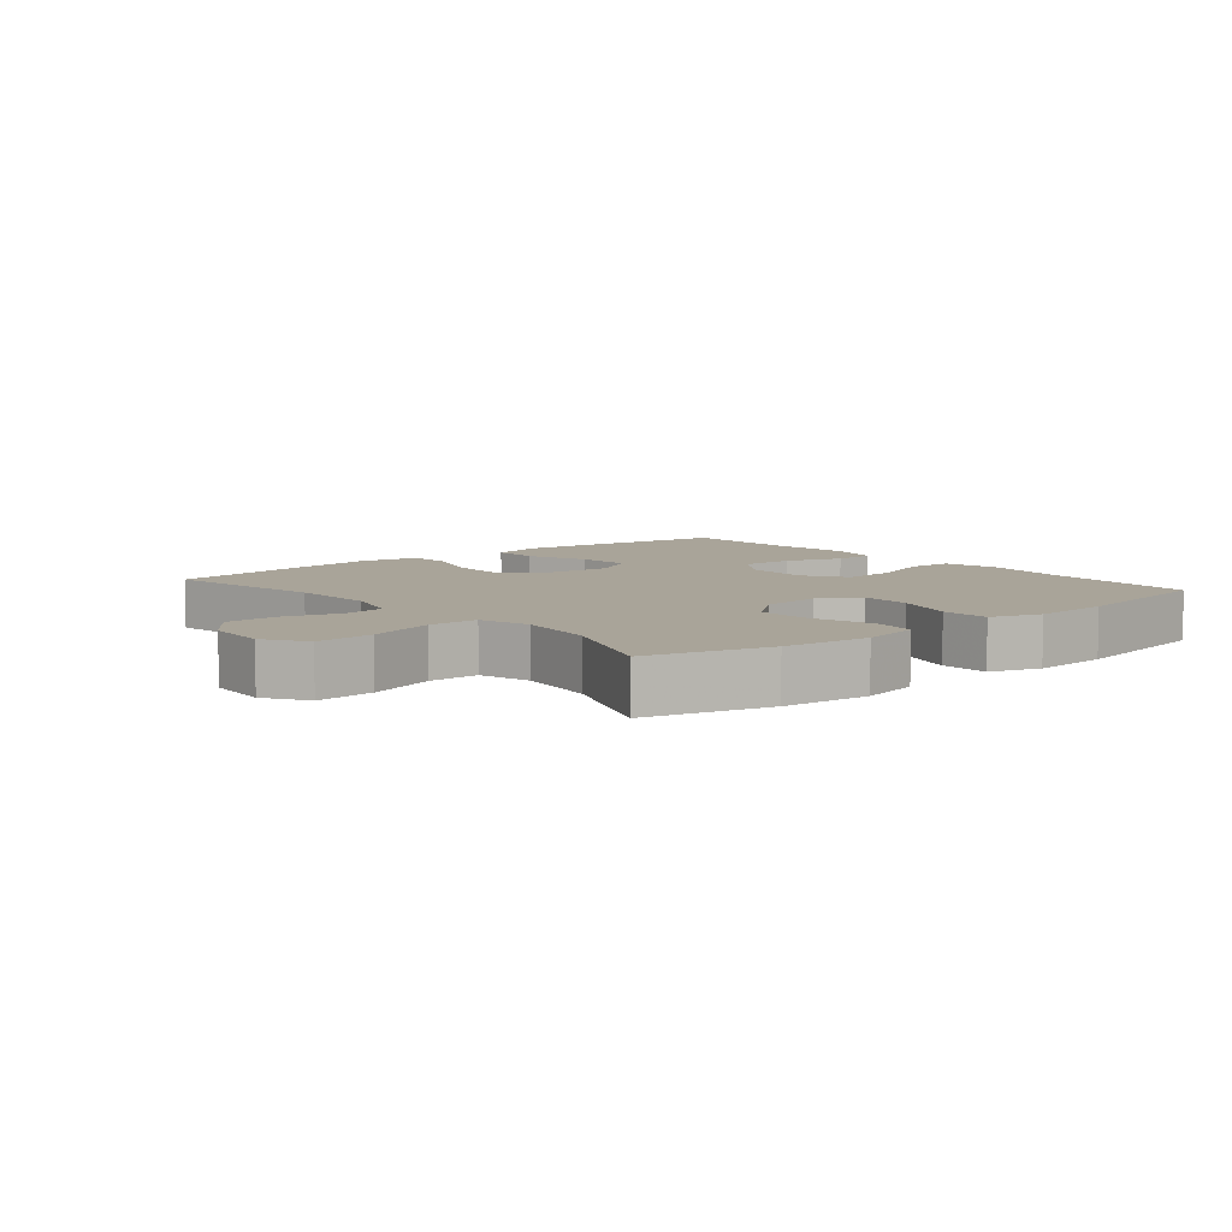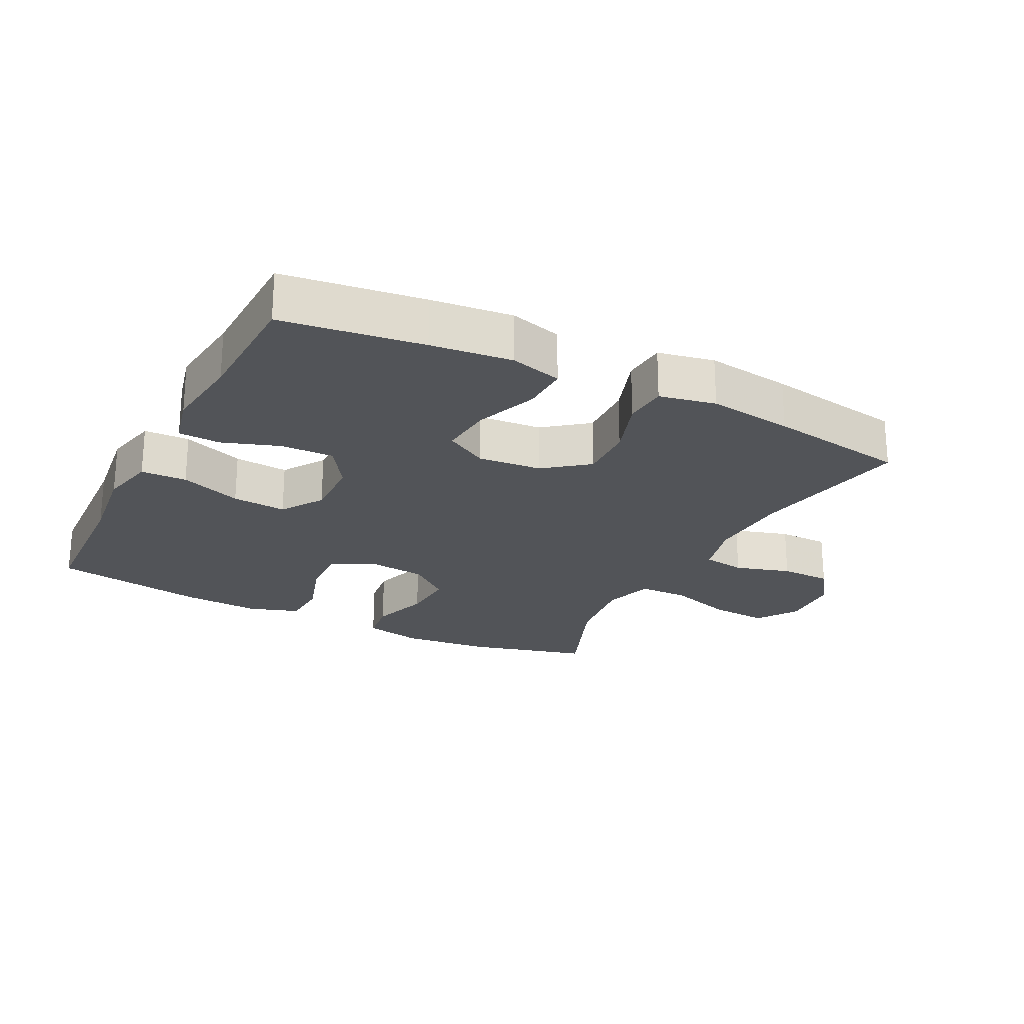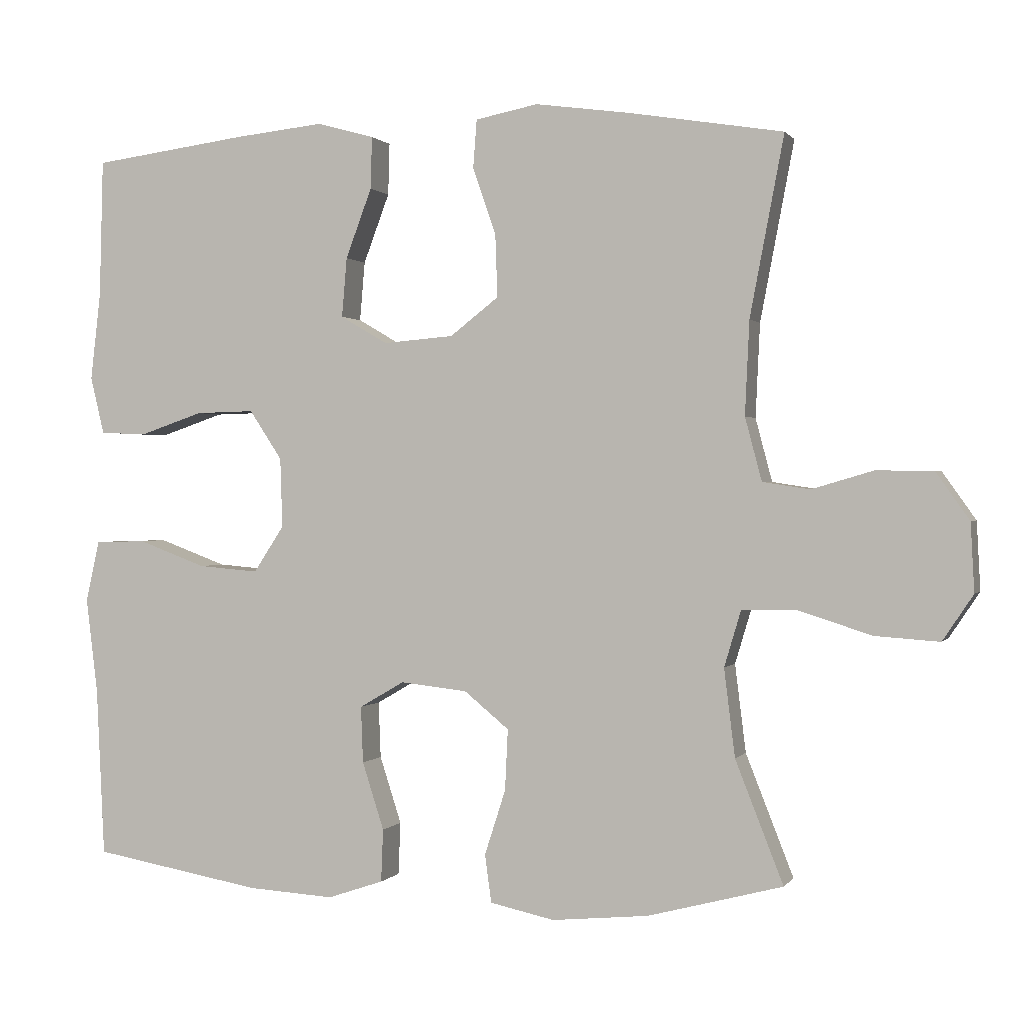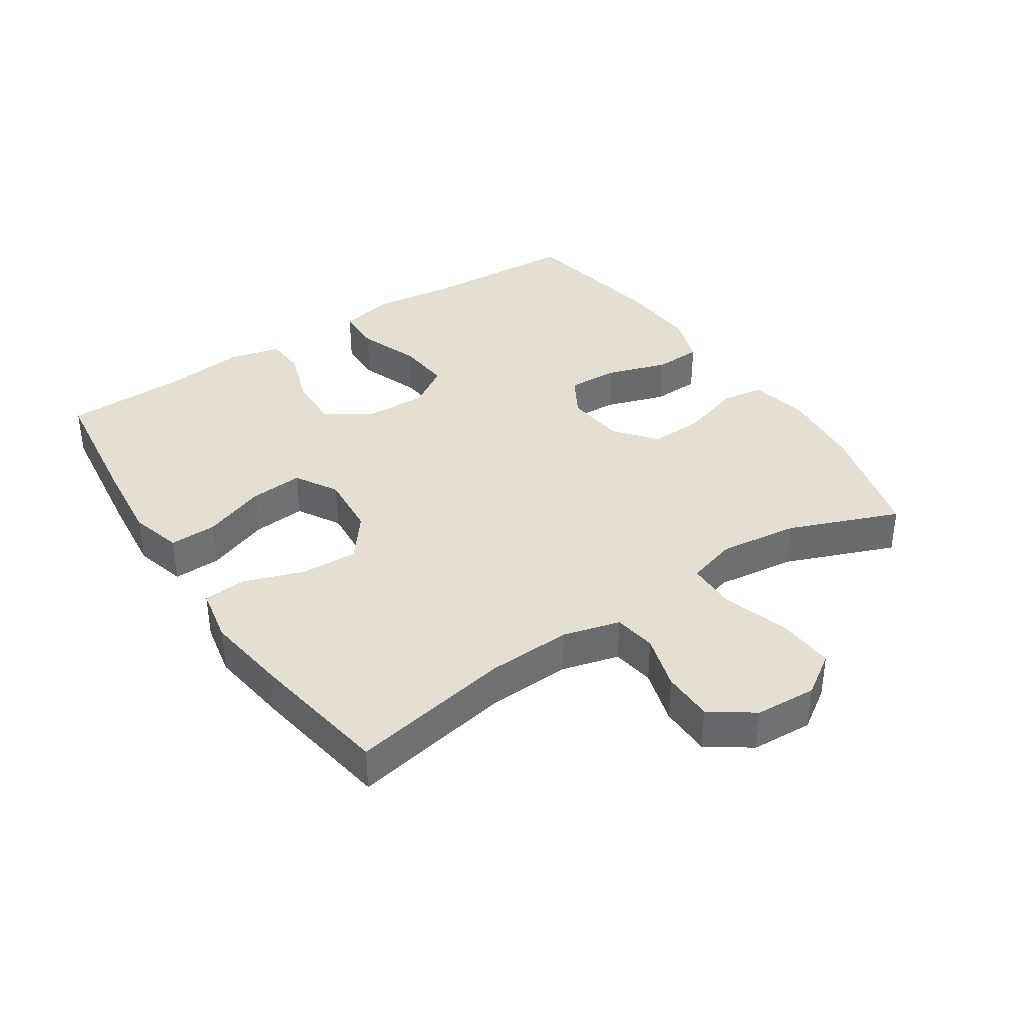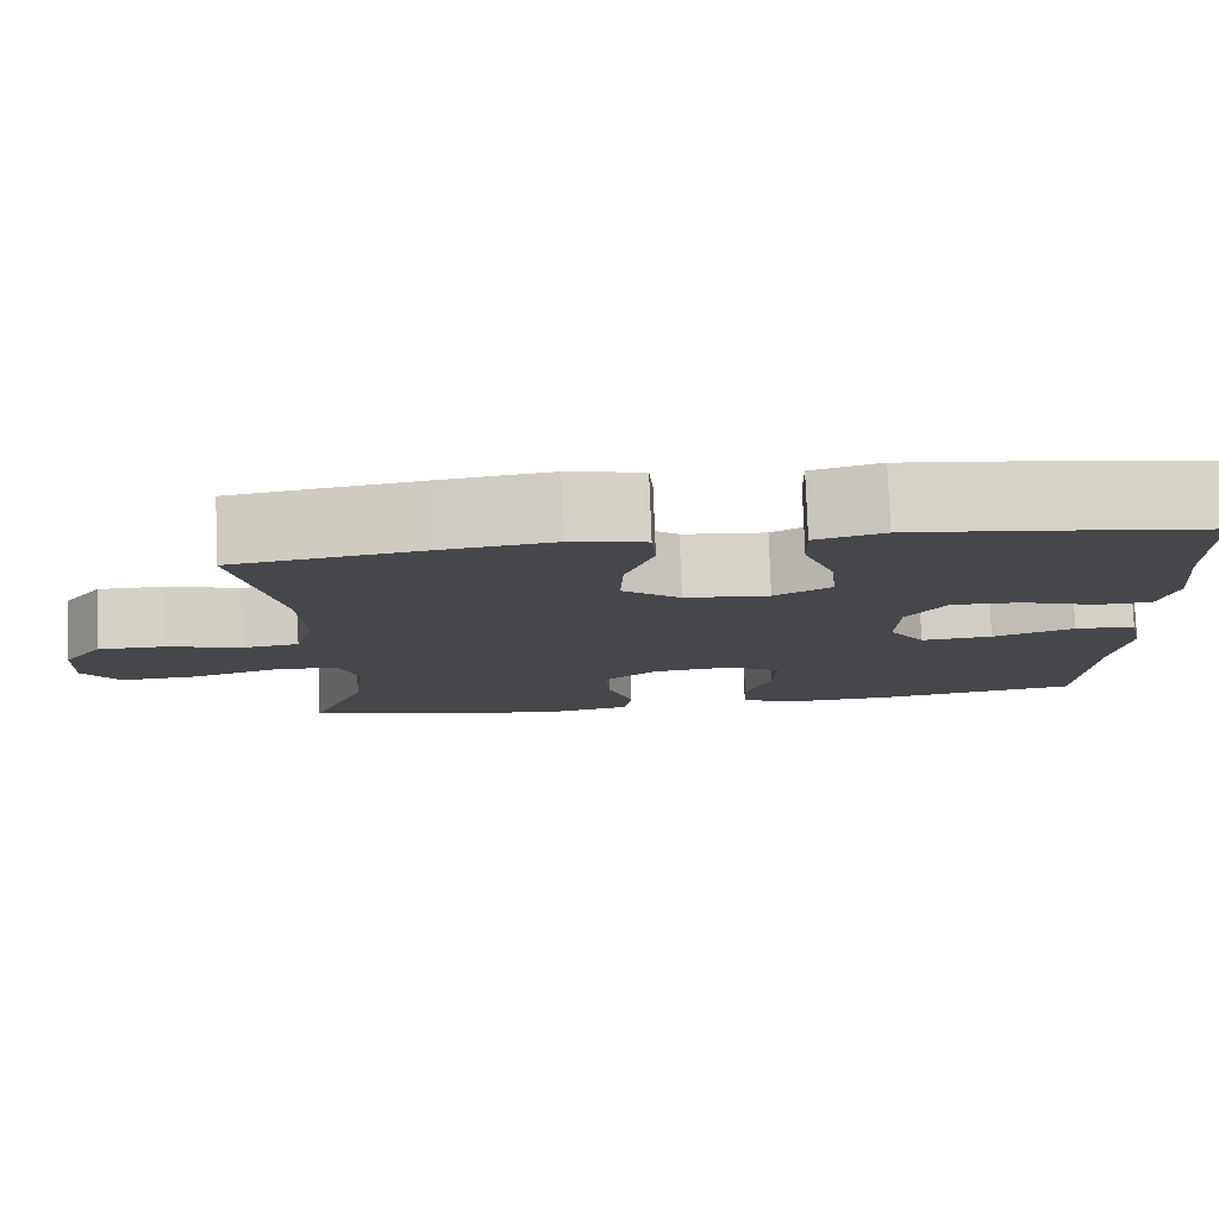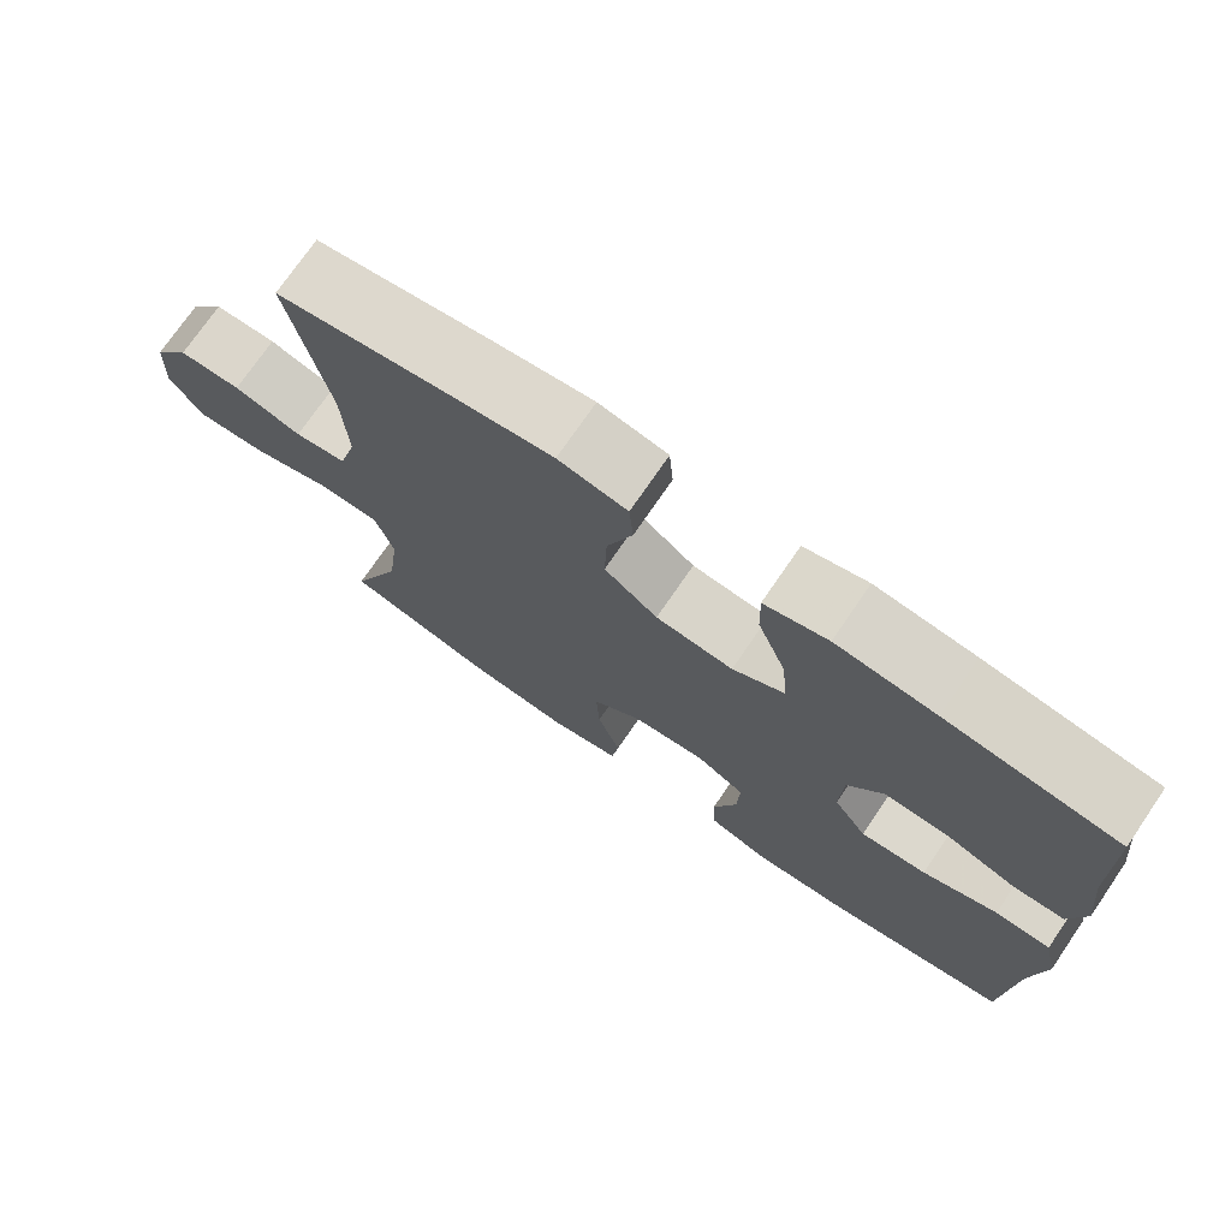
<metadata>
{"format":"obj","ext":"obj","renderer":"f3d","projection":"perspective","resolution":1024,"background":"white","views":[{"elev":7.3,"azim":140.4,"up":"+Y"},{"elev":-23.2,"azim":-26.9,"up":"+Y"},{"elev":0.6,"azim":17.5,"up":"+Z"},{"elev":37.4,"azim":56.5,"up":"+Y"},{"elev":79.5,"azim":177.9,"up":"+Z"},{"elev":73.9,"azim":-145.6,"up":"+Z"}]}
</metadata>
<code>
v 0.5 0.07 -0.5
v 0.314 0.07 -0.549
v 0.181 0.07 -0.562
v 0.092 0.07 -0.543
v 0.083 0.07 -0.477
v 0.112 0.07 -0.387
v 0.116 0.07 -0.303
v 0.054 0.07 -0.252
v -0.038 0.07 -0.242
v -0.1 0.07 -0.278
v -0.097 0.07 -0.356
v -0.067 0.07 -0.449
v -0.07 0.07 -0.522
v -0.147 0.07 -0.548
v -0.266 0.07 -0.541
v -0.5 0.07 -0.5
v -0.511 0.07 -0.266
v -0.527 0.07 -0.135
v -0.508 0.07 -0.05
v -0.438 0.07 -0.048
v -0.344 0.07 -0.083
v -0.261 0.07 -0.09
v -0.219 0.07 -0.026
v -0.222 0.07 0.07
v -0.267 0.07 0.138
v -0.348 0.07 0.136
v -0.436 0.07 0.106
v -0.5 0.07 0.109
v -0.519 0.07 0.188
v -0.505 0.07 0.31
v -0.5 0.07 0.5
v -0.286 0.07 0.528
v -0.162 0.07 0.541
v -0.083 0.07 0.519
v -0.085 0.07 0.447
v -0.121 0.07 0.351
v -0.128 0.07 0.269
v -0.063 0.07 0.231
v 0.034 0.07 0.239
v 0.101 0.07 0.291
v 0.098 0.07 0.377
v 0.066 0.07 0.47
v 0.071 0.07 0.536
v 0.157 0.07 0.553
v 0.287 0.07 0.535
v 0.5 0.07 0.5
v 0.453 0.07 0.253
v 0.447 0.07 0.124
v 0.47 0.07 0.037
v 0.535 0.07 0.027
v 0.62 0.07 0.052
v 0.698 0.07 0.051
v 0.744 0.07 -0.014
v 0.749 0.07 -0.108
v 0.707 0.07 -0.171
v 0.619 0.07 -0.165
v 0.518 0.07 -0.133
v 0.442 0.07 -0.134
v 0.419 0.07 -0.211
v 0.434 0.07 -0.332
v 0.5 0 -0.5
v 0.314 0 -0.549
v 0.181 0 -0.562
v 0.092 0 -0.543
v 0.083 0 -0.477
v 0.112 0 -0.387
v 0.116 0 -0.303
v 0.054 0 -0.252
v -0.038 0 -0.242
v -0.1 0 -0.278
v -0.097 0 -0.356
v -0.067 0 -0.449
v -0.07 0 -0.522
v -0.147 0 -0.548
v -0.266 0 -0.541
v -0.5 0 -0.5
v -0.511 0 -0.266
v -0.527 0 -0.135
v -0.508 0 -0.05
v -0.438 0 -0.048
v -0.344 0 -0.083
v -0.261 0 -0.09
v -0.219 0 -0.026
v -0.222 0 0.07
v -0.267 0 0.138
v -0.348 0 0.136
v -0.436 0 0.106
v -0.5 0 0.109
v -0.519 0 0.188
v -0.505 0 0.31
v -0.5 0 0.5
v -0.286 0 0.528
v -0.162 0 0.541
v -0.083 0 0.519
v -0.085 0 0.447
v -0.121 0 0.351
v -0.128 0 0.269
v -0.063 0 0.231
v 0.034 0 0.239
v 0.101 0 0.291
v 0.098 0 0.377
v 0.066 0 0.47
v 0.071 0 0.536
v 0.157 0 0.553
v 0.287 0 0.535
v 0.5 0 0.5
v 0.453 0 0.253
v 0.447 0 0.124
v 0.47 0 0.037
v 0.535 0 0.027
v 0.62 0 0.052
v 0.698 0 0.051
v 0.744 0 -0.014
v 0.749 0 -0.108
v 0.707 0 -0.171
v 0.619 0 -0.165
v 0.518 0 -0.133
v 0.442 0 -0.134
v 0.419 0 -0.211
v 0.434 0 -0.332
f 55 56 57
f 54 55 57
f 53 54 57
f 52 53 57
f 51 52 57
f 50 51 57
f 49 50 57 58
f 48 49 58 59
f 45 46 47
f 44 45 47
f 43 44 47
f 42 43 47
f 41 42 47
f 47 48 59
f 41 47 59
f 40 41 59
f 34 35 36
f 33 34 36
f 32 33 36
f 31 32 36
f 30 31 36
f 30 36 37
f 29 30 37
f 28 29 37
f 27 28 37
f 26 27 37
f 25 26 37 38
f 19 20 21
f 18 19 21
f 17 18 21
f 17 21 22
f 16 17 22
f 15 16 22
f 14 15 22
f 13 14 22
f 12 13 22
f 11 12 22
f 10 11 22 23
f 4 5 6
f 3 4 6
f 2 3 6
f 1 2 6
f 60 1 6
f 60 6 7
f 60 7 8
f 59 60 8
f 40 59 8
f 39 40 8
f 38 39 8
f 25 38 8
f 24 25 8
f 9 10 23 24
f 8 9 24
f 117 116 115
f 117 115 114
f 117 114 113
f 117 113 112
f 117 112 111
f 117 111 110
f 118 117 110 109
f 119 118 109 108
f 107 106 105
f 107 105 104
f 107 104 103
f 107 103 102
f 107 102 101
f 119 108 107
f 119 107 101
f 119 101 100
f 96 95 94
f 96 94 93
f 96 93 92
f 96 92 91
f 96 91 90
f 97 96 90
f 97 90 89
f 97 89 88
f 97 88 87
f 97 87 86
f 98 97 86 85
f 81 80 79
f 81 79 78
f 81 78 77
f 82 81 77
f 82 77 76
f 82 76 75
f 82 75 74
f 82 74 73
f 82 73 72
f 82 72 71
f 83 82 71 70
f 66 65 64
f 66 64 63
f 66 63 62
f 66 62 61
f 66 61 120
f 67 66 120
f 68 67 120
f 68 120 119
f 68 119 100
f 68 100 99
f 68 99 98
f 68 98 85
f 68 85 84
f 84 83 70 69
f 84 69 68
f 1 61 62 2
f 2 62 63 3
f 3 63 64 4
f 4 64 65 5
f 5 65 66 6
f 6 66 67 7
f 7 67 68 8
f 8 68 69 9
f 9 69 70 10
f 10 70 71 11
f 11 71 72 12
f 12 72 73 13
f 13 73 74 14
f 14 74 75 15
f 15 75 76 16
f 16 76 77 17
f 17 77 78 18
f 18 78 79 19
f 19 79 80 20
f 20 80 81 21
f 21 81 82 22
f 22 82 83 23
f 23 83 84 24
f 24 84 85 25
f 25 85 86 26
f 26 86 87 27
f 27 87 88 28
f 28 88 89 29
f 29 89 90 30
f 30 90 91 31
f 31 91 92 32
f 32 92 93 33
f 33 93 94 34
f 34 94 95 35
f 35 95 96 36
f 36 96 97 37
f 37 97 98 38
f 38 98 99 39
f 39 99 100 40
f 40 100 101 41
f 41 101 102 42
f 42 102 103 43
f 43 103 104 44
f 44 104 105 45
f 45 105 106 46
f 46 106 107 47
f 47 107 108 48
f 48 108 109 49
f 49 109 110 50
f 50 110 111 51
f 51 111 112 52
f 52 112 113 53
f 53 113 114 54
f 54 114 115 55
f 55 115 116 56
f 56 116 117 57
f 57 117 118 58
f 58 118 119 59
f 59 119 120 60
f 60 120 61 1

</code>
